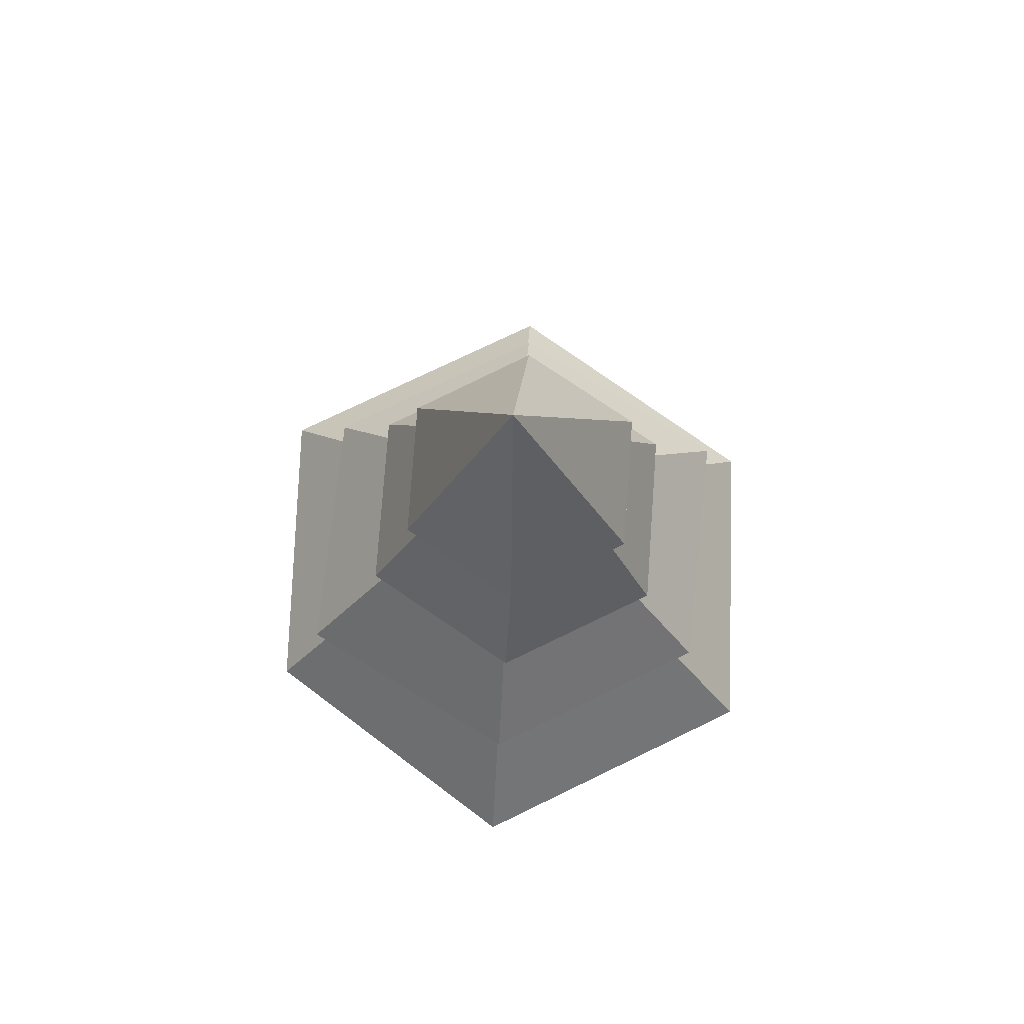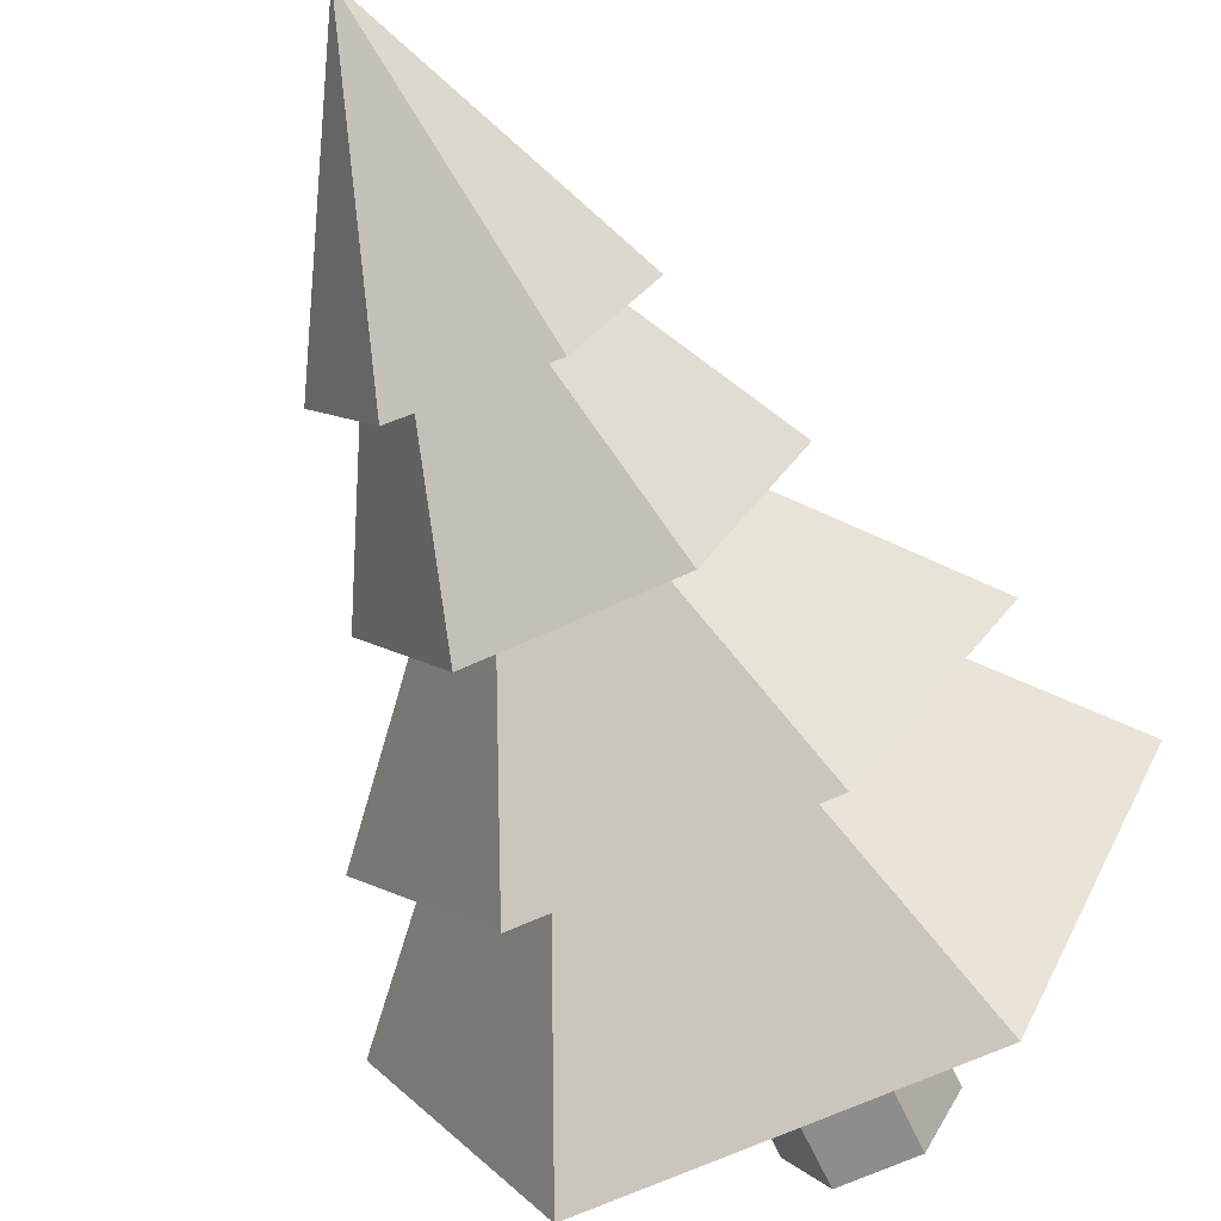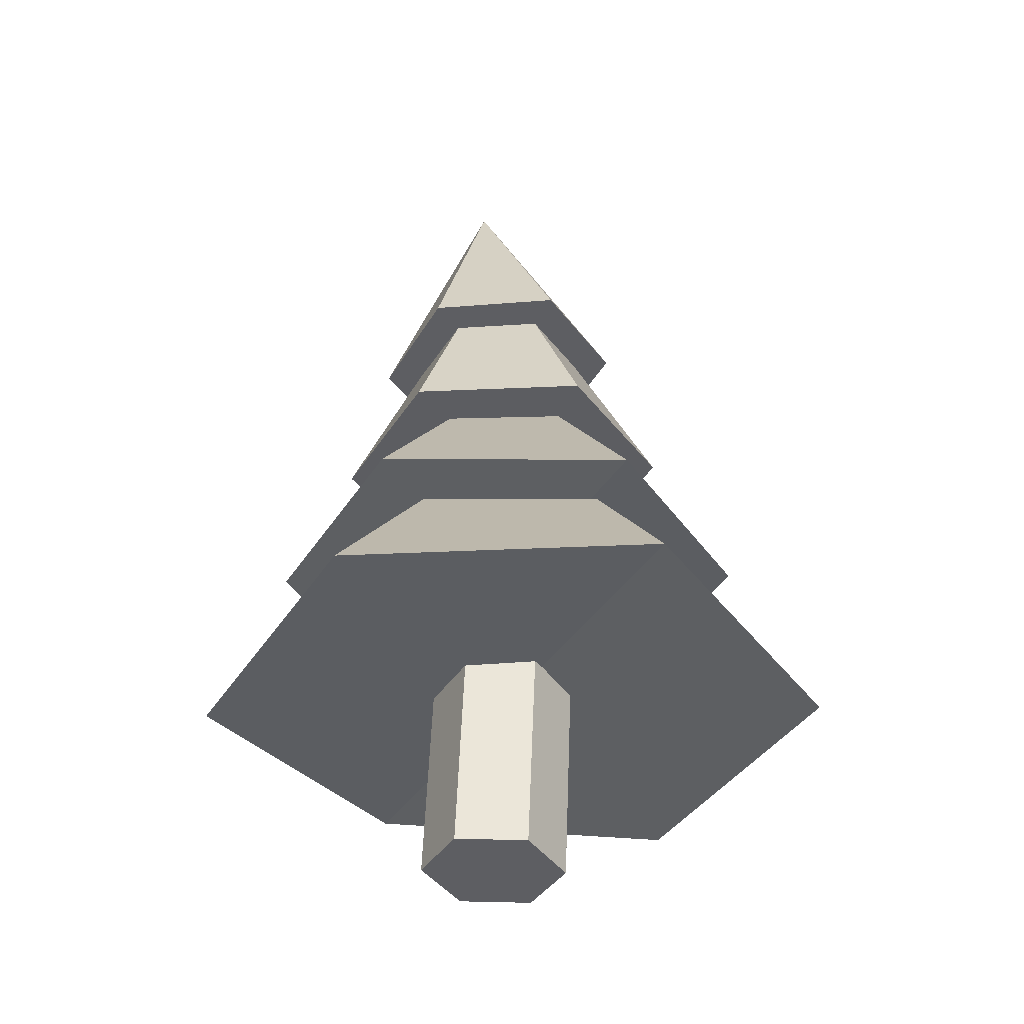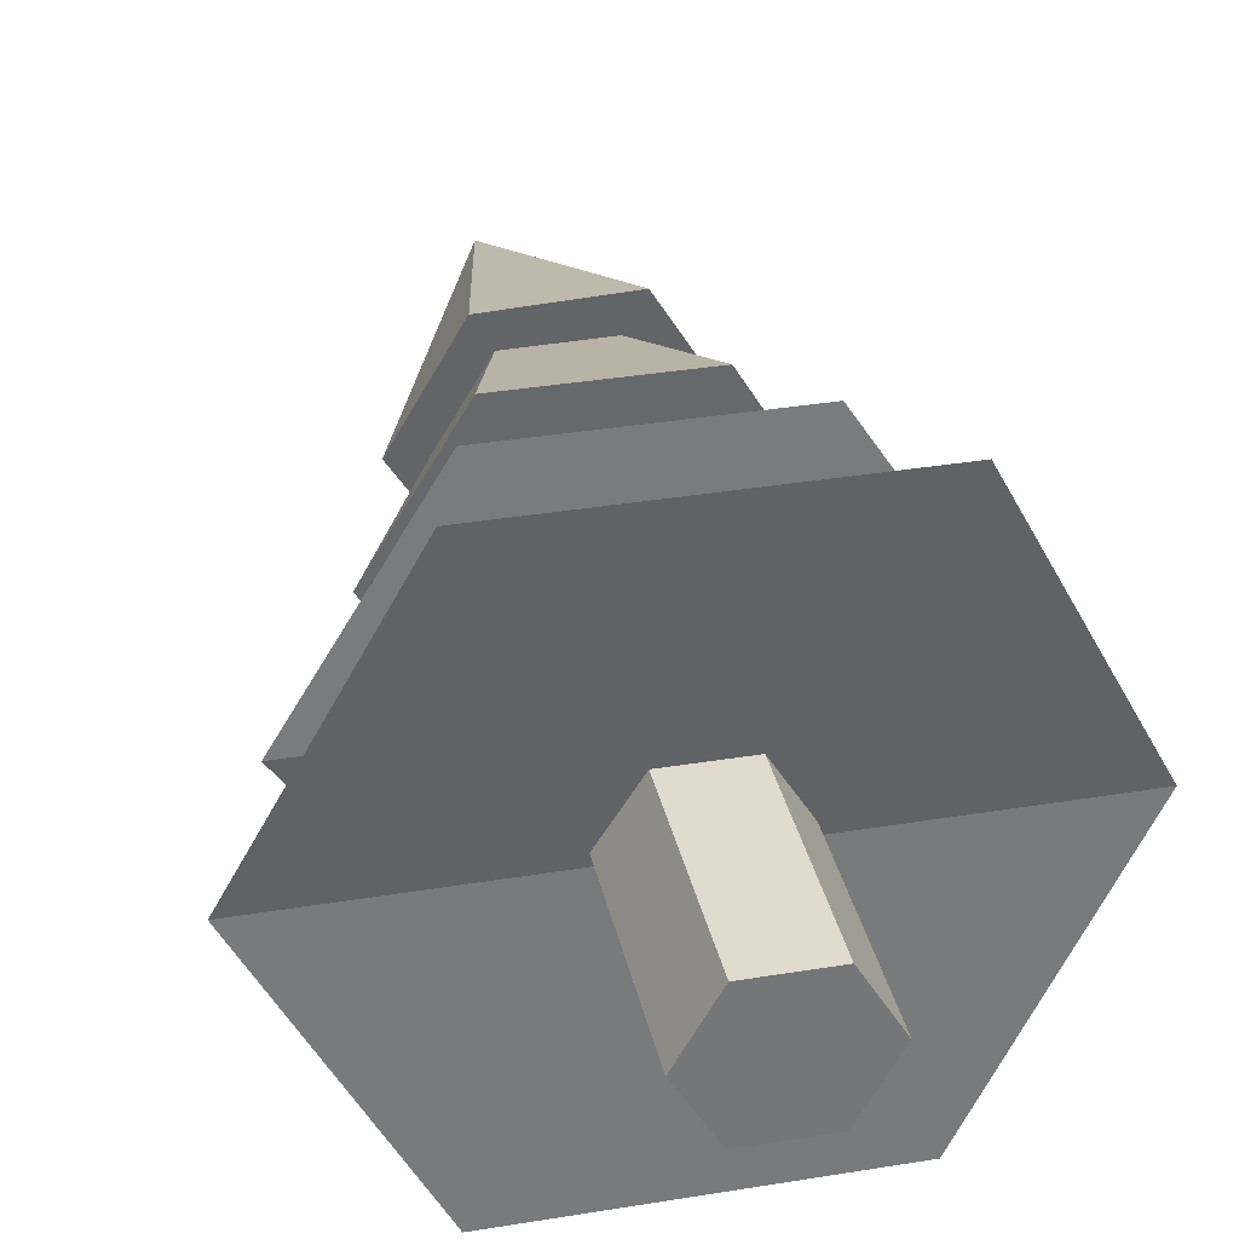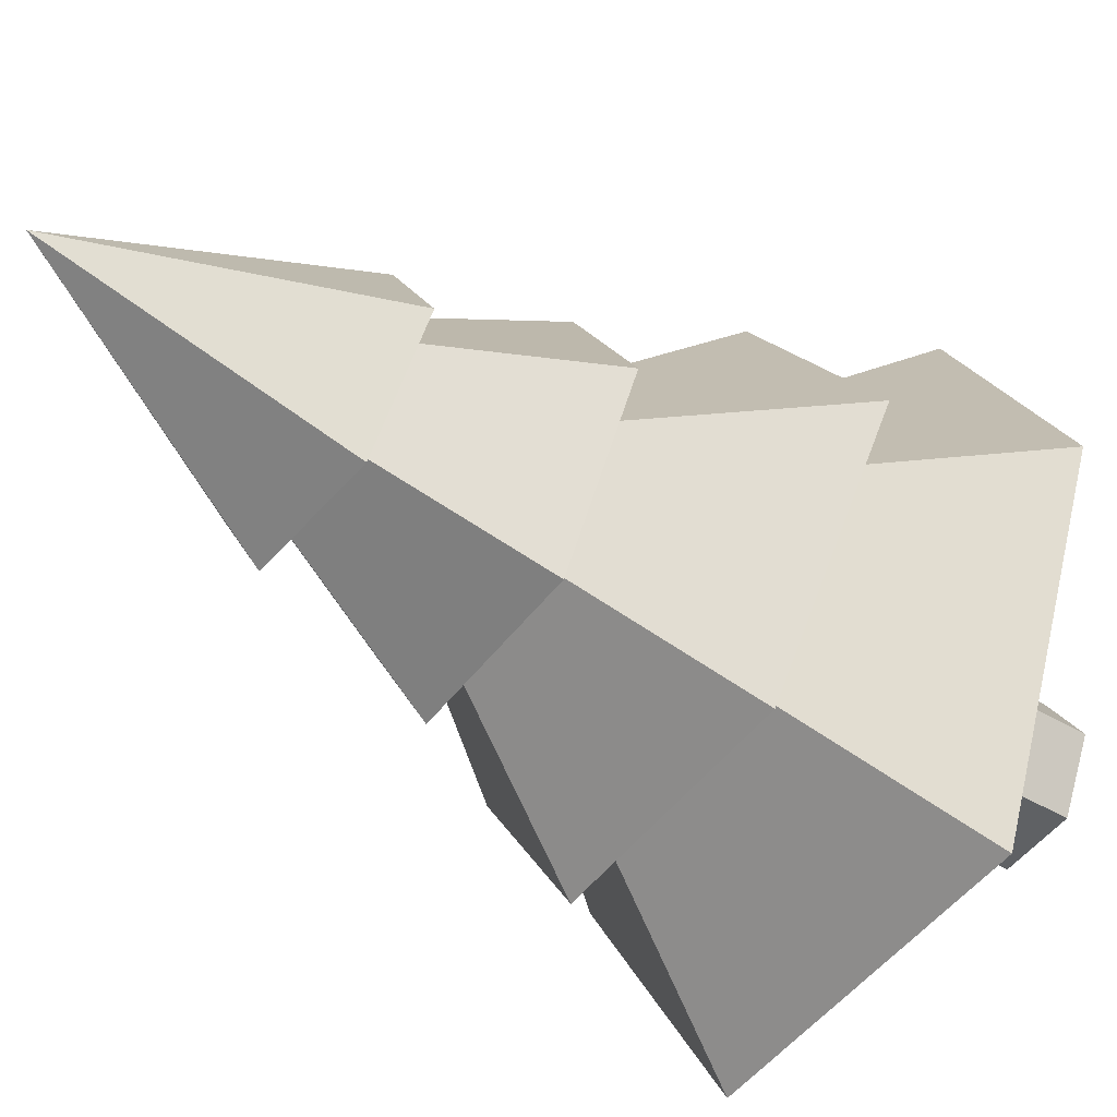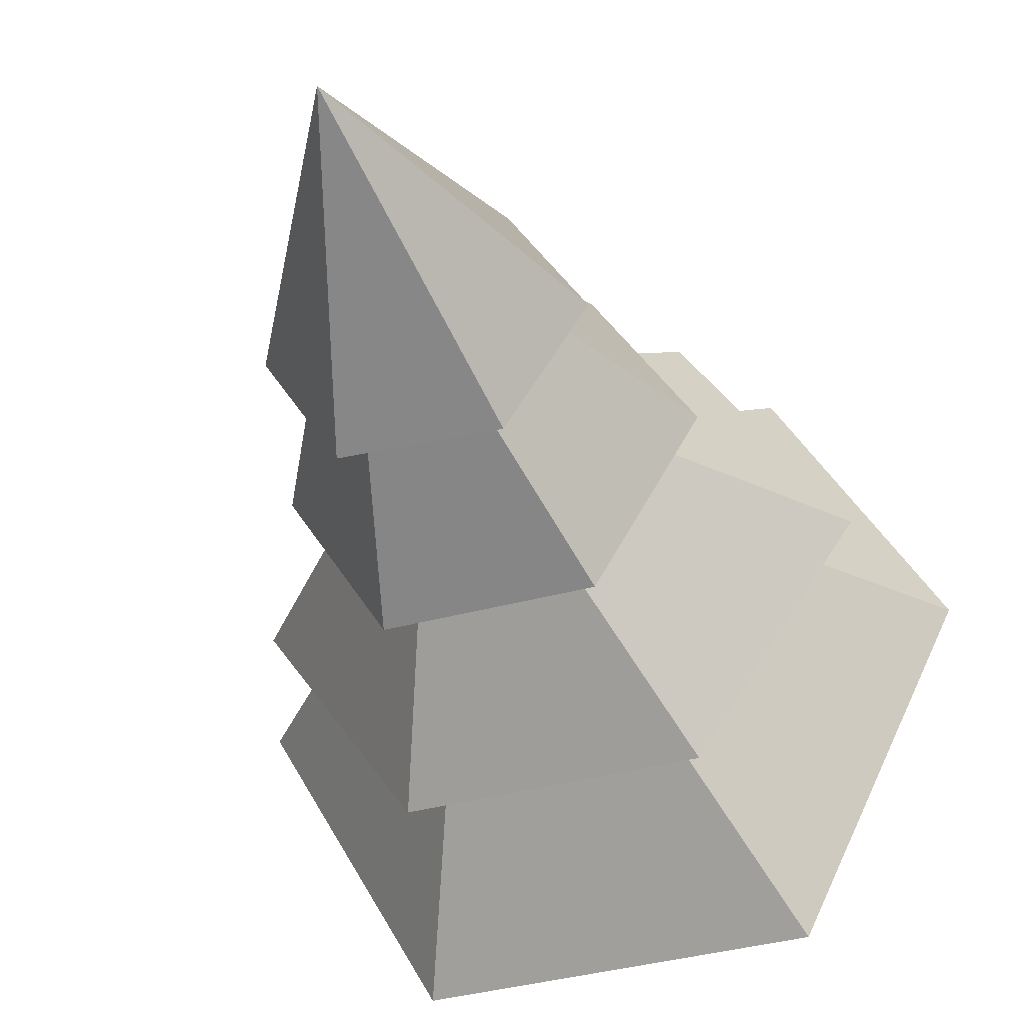
<metadata>
{"format":"obj","ext":"obj","renderer":"f3d","projection":"perspective","resolution":1024,"background":"white","views":[{"elev":74.6,"azim":-25.9,"up":"+Y"},{"elev":-66.8,"azim":-155.4,"up":"+Z"},{"elev":-37.8,"azim":61.5,"up":"+Y"},{"elev":36.2,"azim":-12.1,"up":"+Z"},{"elev":-48.2,"azim":-125.1,"up":"+Z"},{"elev":-38.3,"azim":-161.0,"up":"+Z"}]}
</metadata>
<code>
o object1
g object1
v 0.4714 1.412 0.7597
v 0.99 1.353 -0.05658
v 0 2.511 -0.06164
v -0.4714 1.412 0.7597
v -0.99 1.353 -0.05658
v -0.4714 1.405 -0.8734
v 0.4714 1.405 -0.8734
f 1 2 3
f 3 5 4
f 4 1 3
f 1 4 2
f 4 5 2
f 3 6 5
f 3 7 6
f 3 2 7
f 7 2 6
f 2 5 6
o object2
g object2
v -0.625 0.7493 1.001
v 0.625 0.7493 1.001
v 0 2.17 -0.08144
v 1.188 0.8203 -0.08144
v -0.625 0.7493 -1.164
v 0.625 0.7493 -1.164
v -1.188 0.8203 -0.08144
f 8 9 10
f 9 11 10
f 10 13 12
f 10 12 14
f 10 14 8
f 10 11 13
f 13 11 14
f 13 14 12
f 11 9 14
f 9 8 14
o object3
g object3
v -0.1393 0.8597 0.2041
v -0.2786 0.8492 -0.03692
v -0.1393 0.8387 -0.2779
v 0.1393 0.8387 -0.2779
v 0.2786 0.8492 -0.03692
v 0.1393 0.8597 0.2041
v 0 0.8492 -0.03692
v -0.1393 0.01048 0.241
v -0.2786 0 -0
v -0.1393 -0.01048 -0.241
v 0.1393 -0.01048 -0.241
v 0.2786 -0 0
v 0.1393 0.01048 0.241
v 0 0 0
f 20 19 21
f 16 15 21
f 17 16 21
f 18 17 21
f 19 18 21
f 15 20 21
f 22 23 28
f 26 27 28
f 25 26 28
f 24 25 28
f 23 24 28
f 27 22 28
f 23 22 15
f 23 15 16
f 24 23 17
f 23 16 17
f 25 24 18
f 24 17 18
f 26 25 18
f 26 18 19
f 27 26 20
f 26 19 20
f 22 27 20
f 22 20 15
o object4
g object4
v -0.2496 2.579 -0.4403
v -0.4992 2.543 -0.008541
v -0.2496 2.535 0.4246
v 0.2496 2.563 0.426
v 0.4992 2.599 -0.00575
v 0.2496 2.607 -0.4389
v 0 2.571 -0.007145
v -0.05599 3.568 0.04262
f 34 33 35
f 30 29 35
f 31 30 35
f 32 31 35
f 33 32 35
f 29 34 35
f 31 32 36
f 32 33 36
f 36 33 34
f 36 34 29
f 36 29 30
f 36 30 31
o object5
g object5
v -0.3333 1.996 -0.6099
v -0.6667 1.978 -0.03287
v -0.3333 1.96 0.5442
v 0.3333 1.96 0.5442
v 0.6667 1.978 -0.03287
v 0.3333 1.996 -0.6099
v 0 1.978 -0.03287
v 0 3.227 0.005676
f 42 41 43
f 38 37 43
f 39 38 43
f 40 39 43
f 41 40 43
f 37 42 43
f 39 40 44
f 40 41 44
f 44 41 42
f 44 42 37
f 44 37 38
f 44 38 39

</code>
